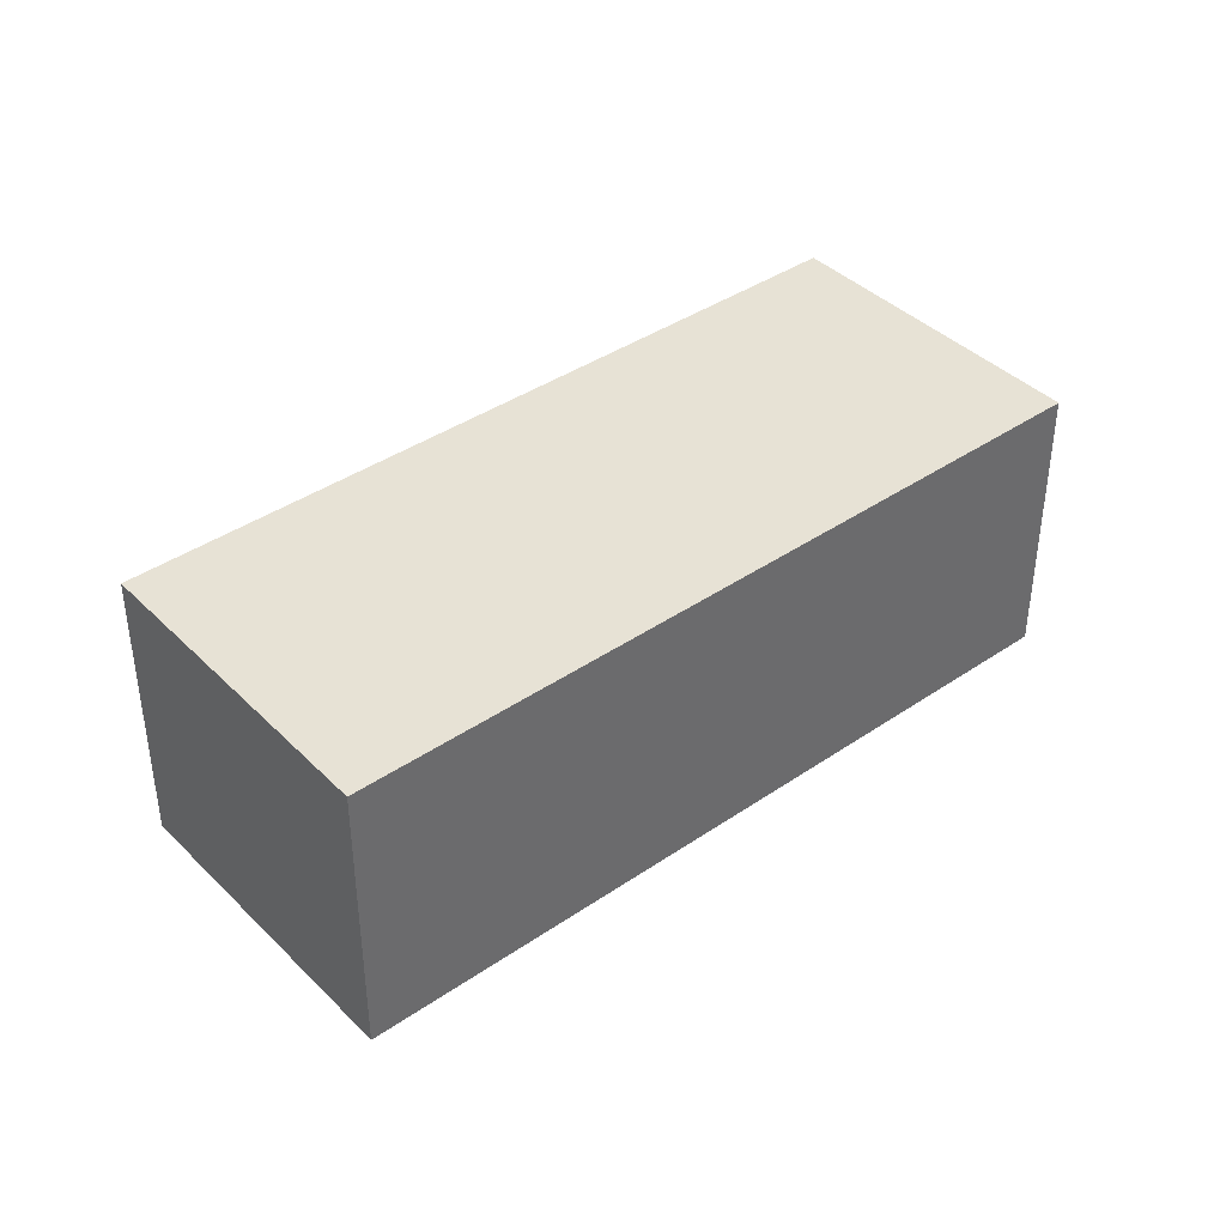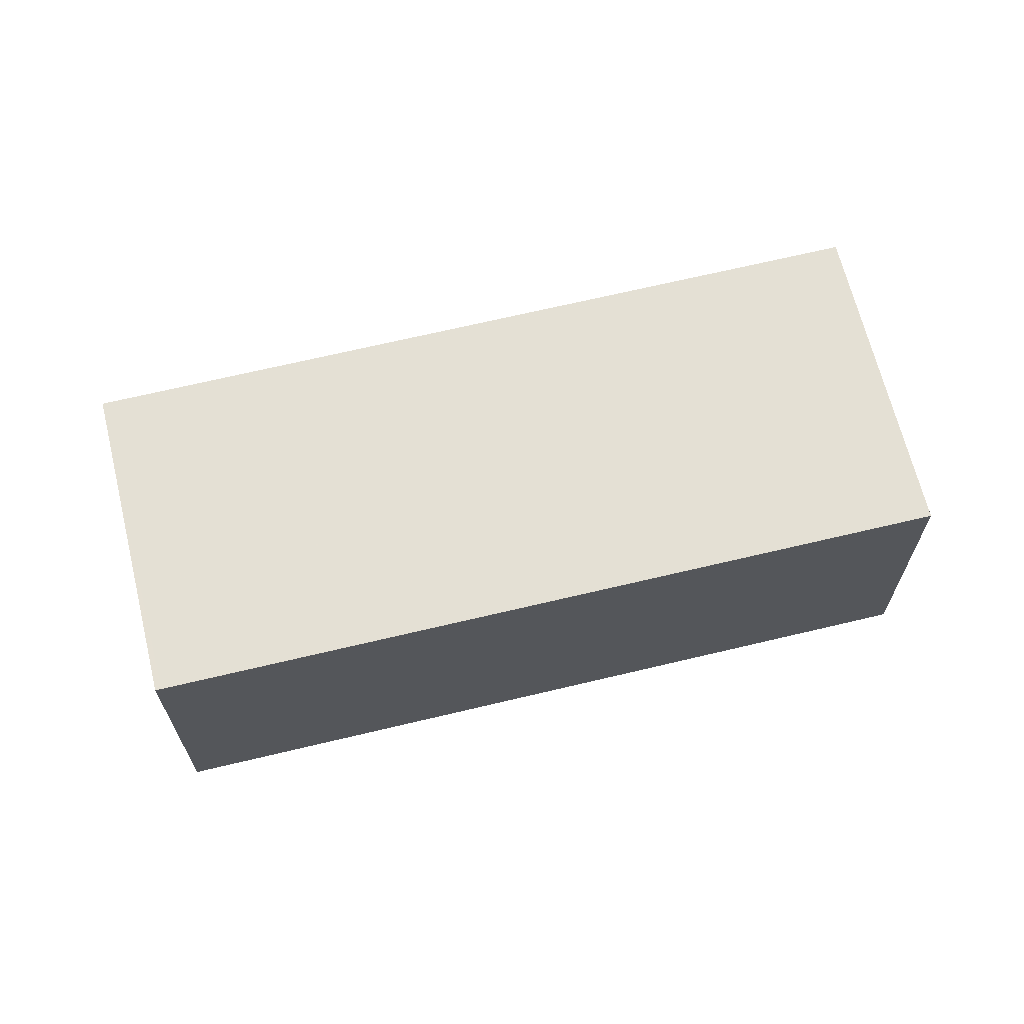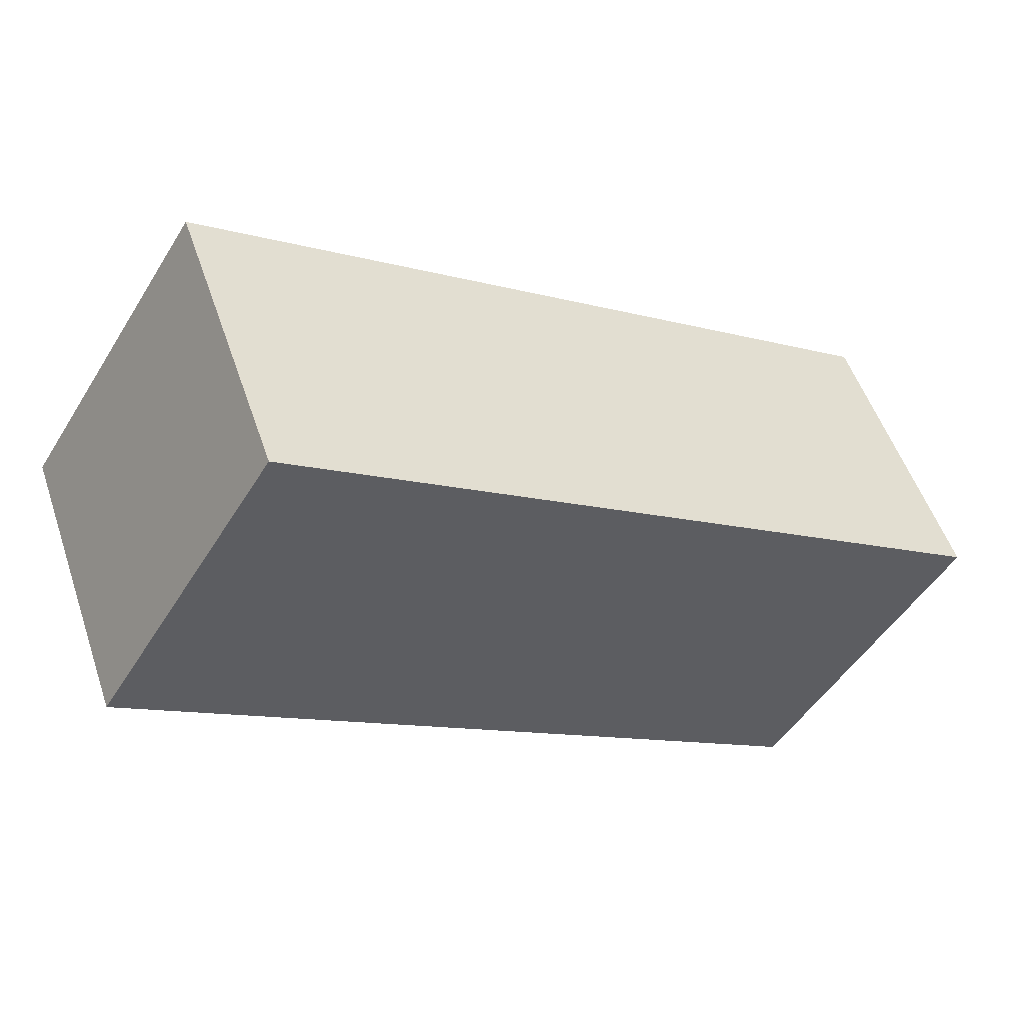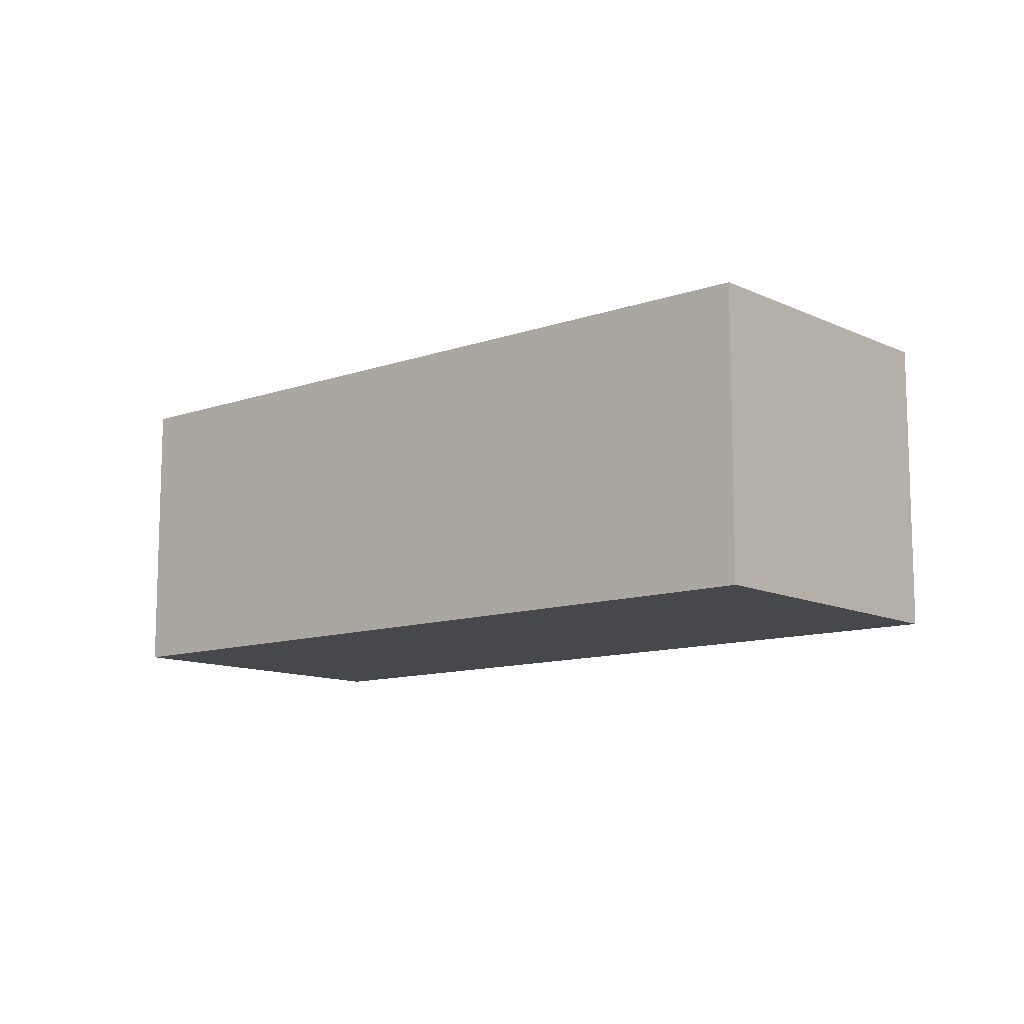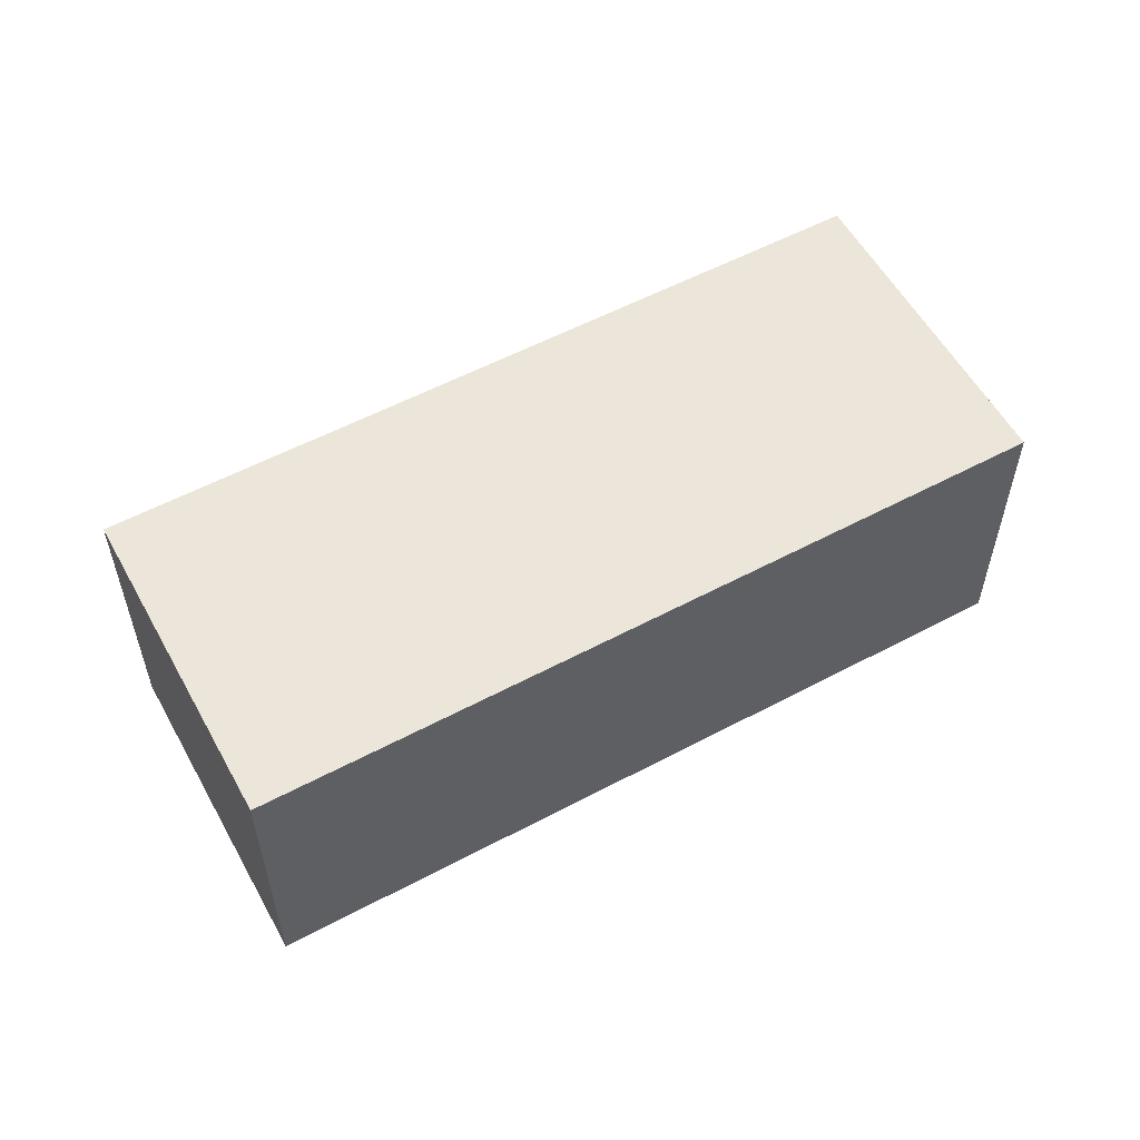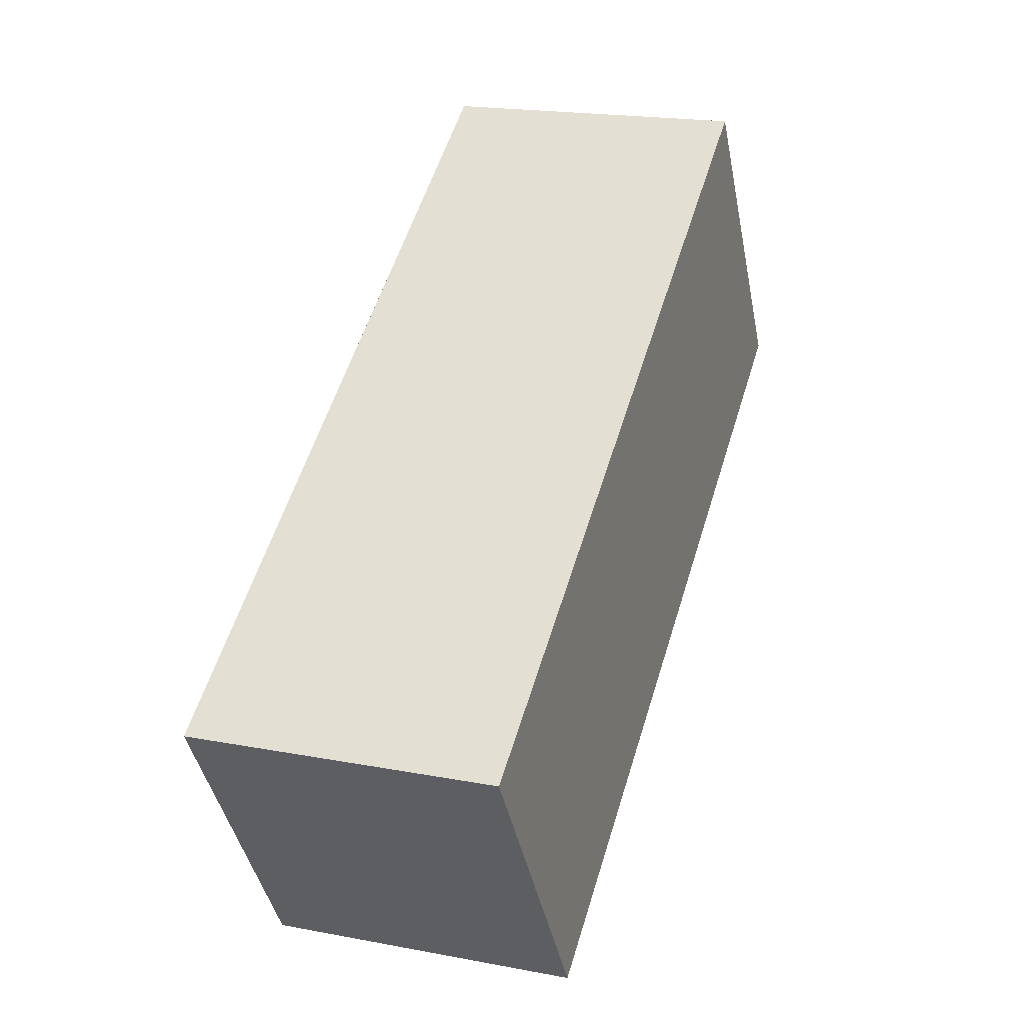
<metadata>
{"format":"obj","ext":"obj","renderer":"f3d","projection":"perspective","resolution":1024,"background":"white","views":[{"elev":39.9,"azim":171.9,"up":"+Z"},{"elev":66.5,"azim":18.4,"up":"+Z"},{"elev":52.7,"azim":161.4,"up":"+Y"},{"elev":-11.3,"azim":-107.5,"up":"+Z"},{"elev":56.6,"azim":-176.9,"up":"+Z"},{"elev":19.5,"azim":-70.5,"up":"+Y"}]}
</metadata>
<code>
v -1996 -837.8 2.57
v -1990 -833.9 2.561
v -1988 -836.4 2.592
v -1994 -840.2 2.601
v -1994 -840.2 2.601
v -1988 -836.4 2.592
v -1988 -836.4 2.592
v -1990 -833.9 2.561
v -1988 -836.4 2.592
v -1996 -837.7 2.57
v -1994 -840.2 2.601
v -1994 -840.2 2.601
v -1996 -837.7 2.57
v -1996 -837.8 2.57
v -1996 -837.8 4.441e-16
v -1996 -837.7 0
v -1988 -836.4 2.592
v -1990 -833.9 2.561
v -1990 -833.9 4.441e-16
v -1988 -836.4 0
v -1988 -836.4 2.592
v -1988 -836.4 2.592
v -1988 -836.4 0
v -1988 -836.4 0
v -1994 -840.2 2.601
v -1994 -840.2 2.601
v -1994 -840.2 0
v -1994 -840.2 0
v -1996 -837.8 2.57
v -1994 -840.2 2.601
v -1994 -840.2 0
v -1996 -837.8 4.441e-16
v -1988 -836.4 2.592
v -1988 -836.4 2.592
v -1988 -836.4 0
v -1988 -836.4 0
v -1990 -833.9 2.561
v -1990 -833.9 2.561
v -1990 -833.9 0
v -1990 -833.9 4.441e-16
v -1994 -840.2 2.601
v -1988 -836.4 2.592
v -1988 -836.4 0
v -1994 -840.2 0
v -1990 -833.9 2.561
v -1996 -837.7 2.57
v -1996 -837.7 0
v -1990 -833.9 0
v -1994 -840.2 2.601
v -1994 -840.2 2.601
v -1994 -840.2 0
v -1994 -840.2 0
v -1996 -837.8 0
v -1990 -833.9 0
v -1988 -836.4 0
v -1994 -840.2 0
f 7 6 3 9
f 8 2 6 7
f 11 5 1 10
f 12 4 5 11
f 10 8 7 11
f 11 7 9 12
f 14 15 16 13
f 18 19 20 17
f 22 23 24 21
f 26 27 28 25
f 30 31 32 29
f 34 35 36 33
f 38 39 40 37
f 42 43 44 41
f 46 47 48 45
f 50 51 52 49
f 54 55 56 53

</code>
